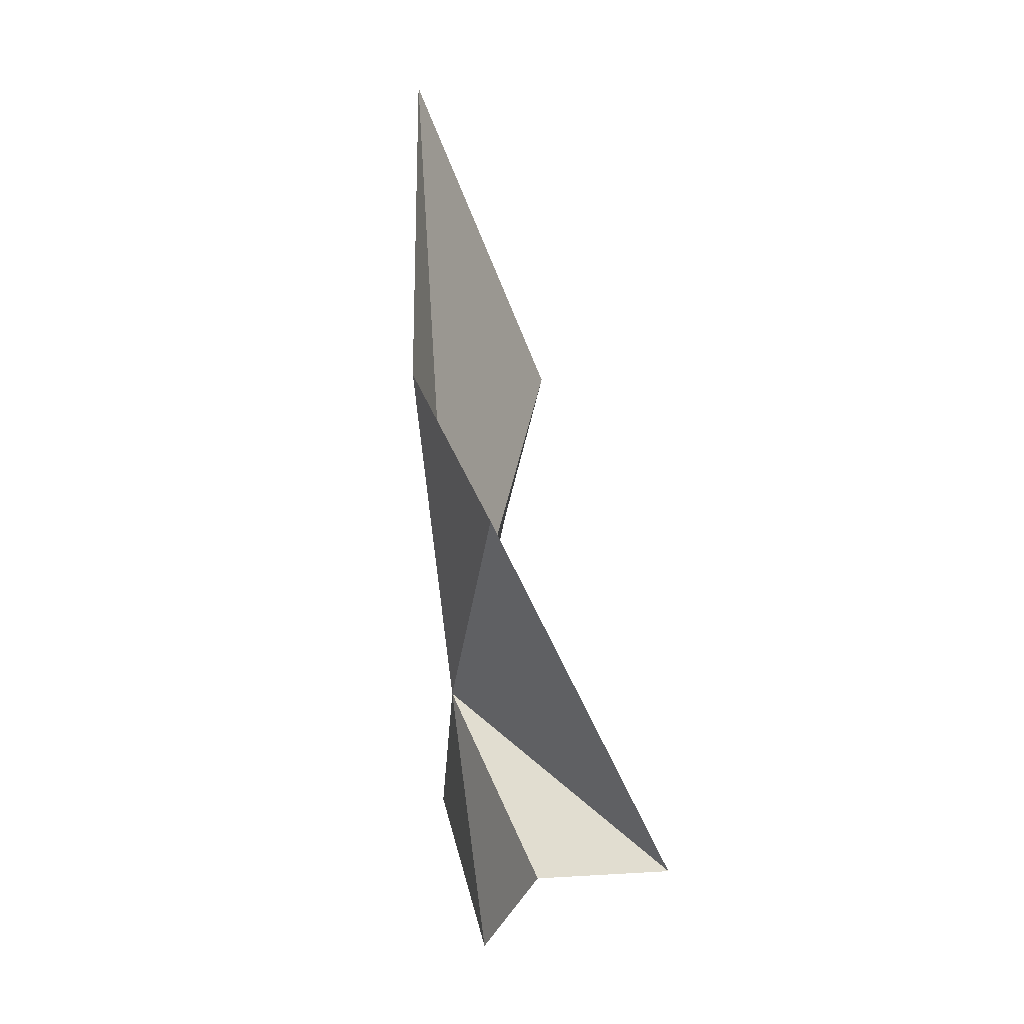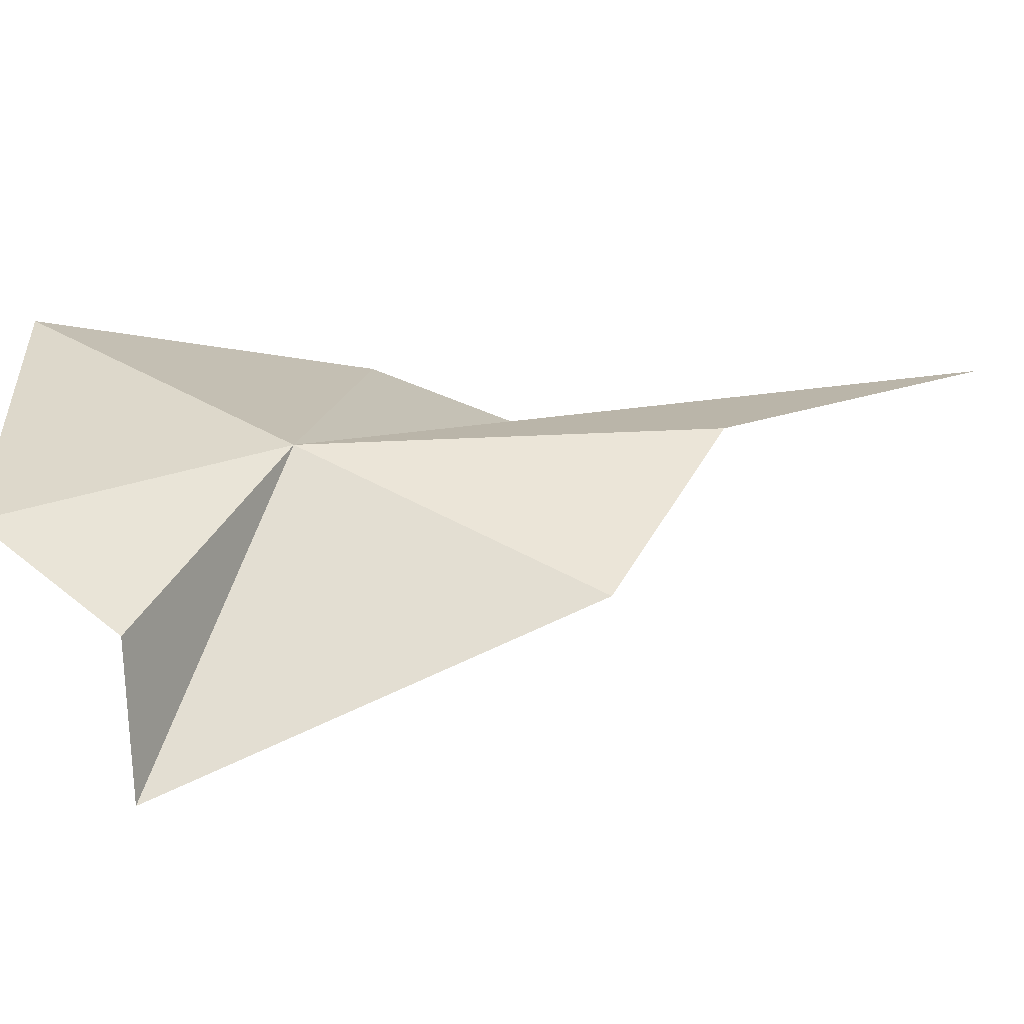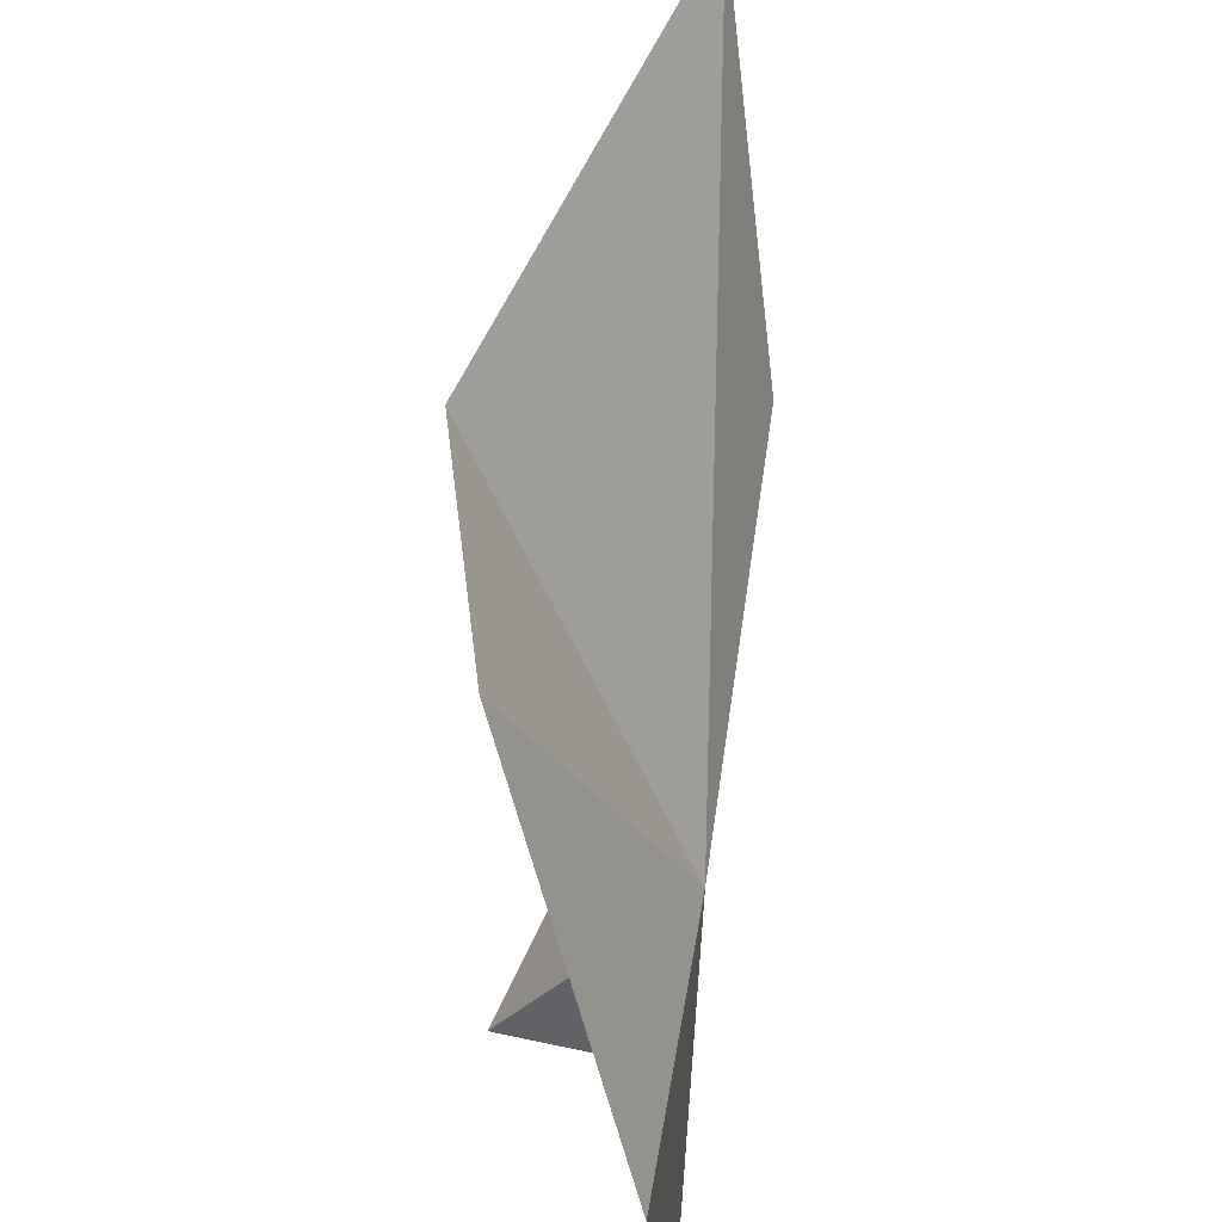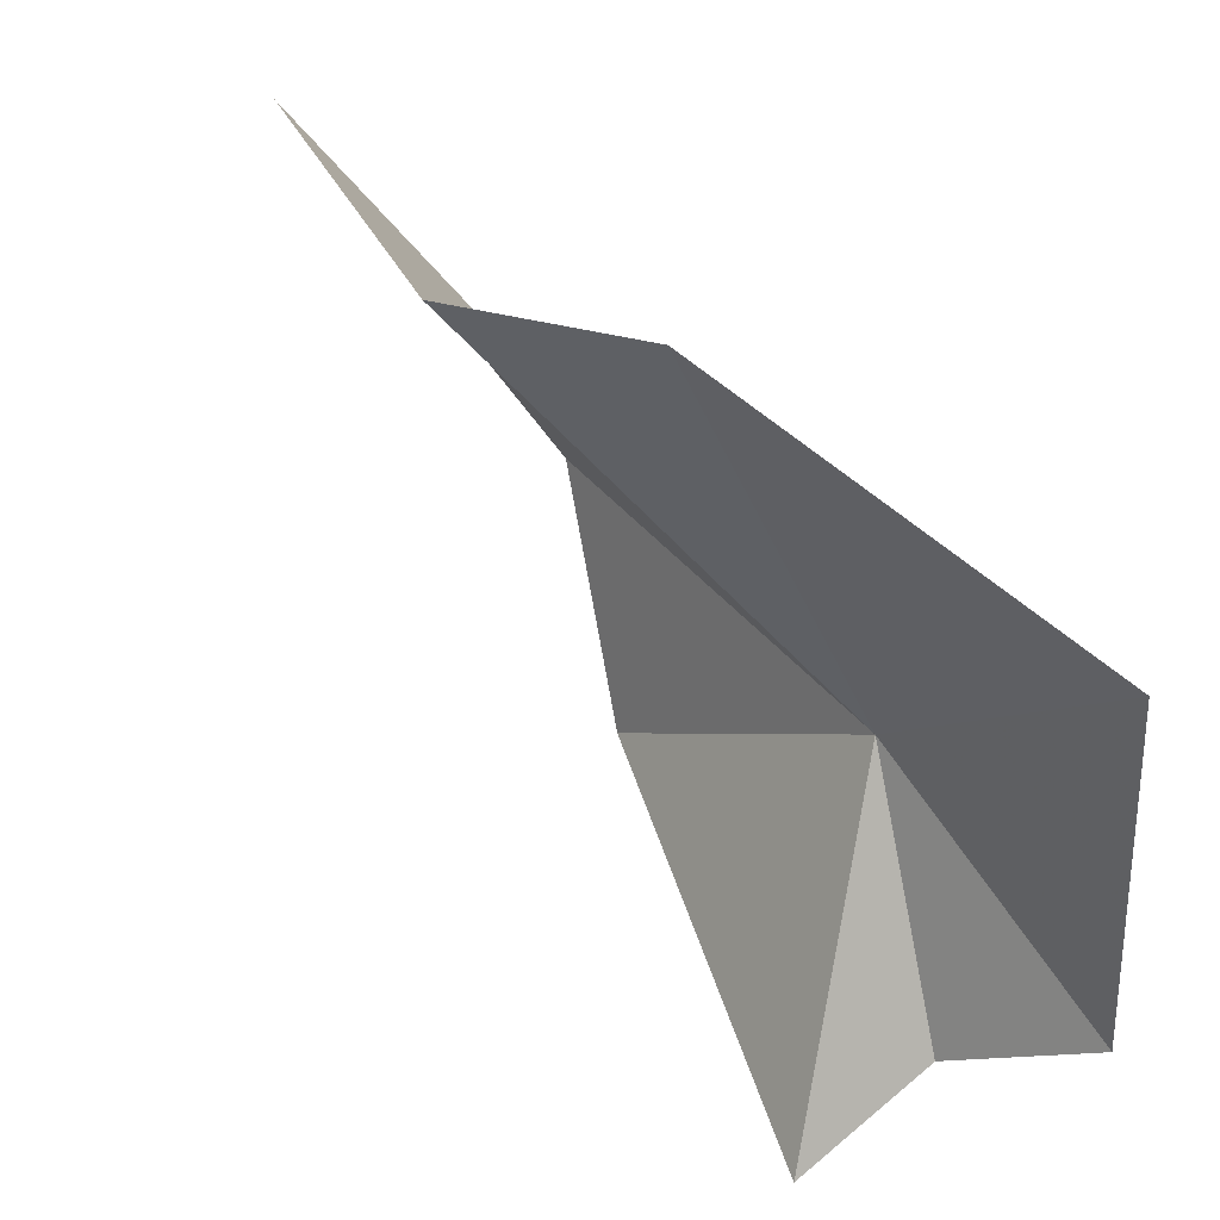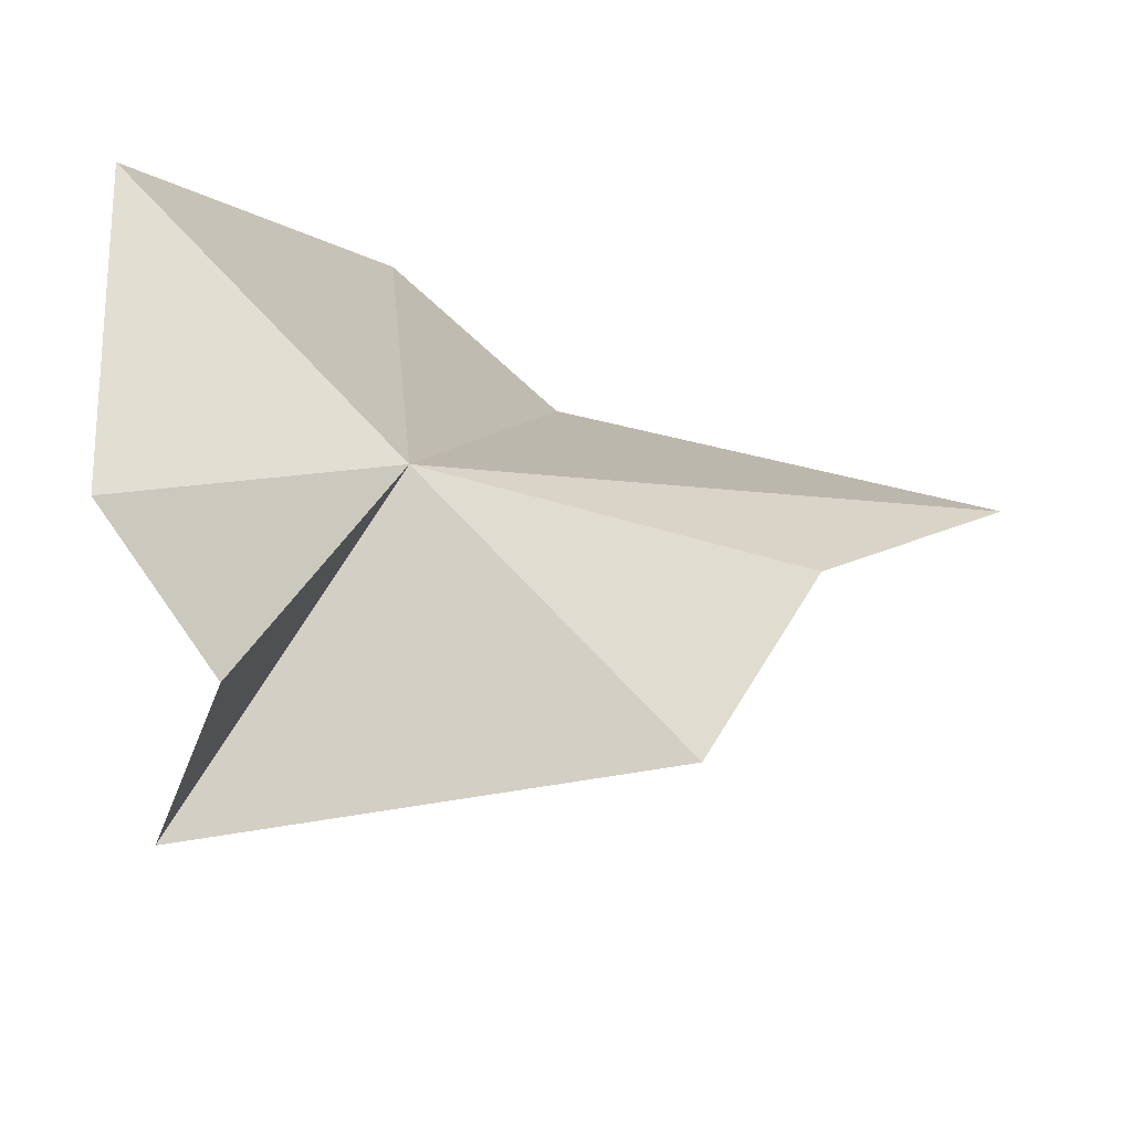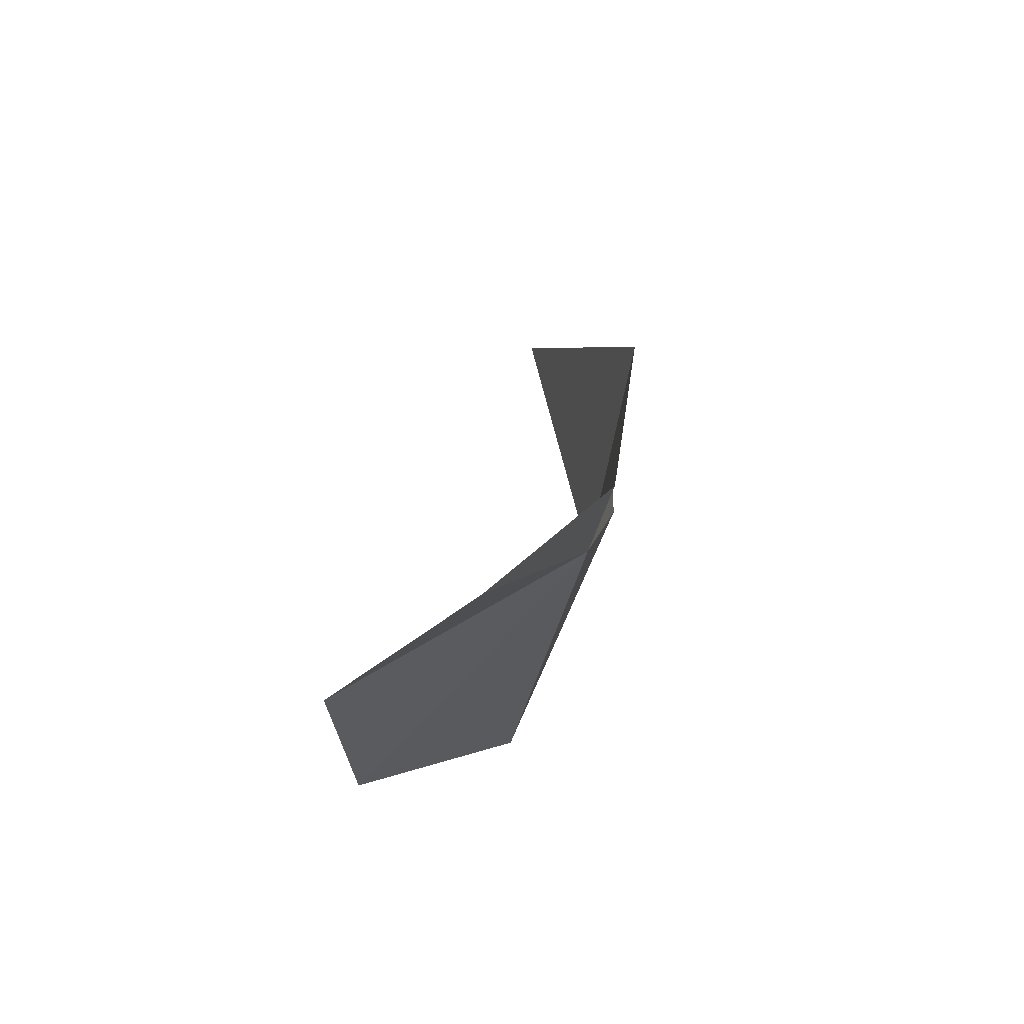
<metadata>
{"format":"obj","ext":"obj","renderer":"f3d","projection":"perspective","resolution":1024,"background":"white","views":[{"elev":20.4,"azim":165.7,"up":"+Y"},{"elev":-54.3,"azim":83.3,"up":"+Z"},{"elev":77.2,"azim":3.6,"up":"+Z"},{"elev":37.9,"azim":-43.2,"up":"+Z"},{"elev":-39.4,"azim":56.0,"up":"+Z"},{"elev":70.1,"azim":18.9,"up":"+Y"}]}
</metadata>
<code>
v 18.22 -29.09 45.38
v 5.809 -12.48 66.82
v 16.29 11.65 63.3
v 17.77 -12.08 35.21
v 7.575 -35.05 27.58
v 15.62 -36.44 31.04
v 16.23 -44.95 58.37
v 8.252 -25.1 69.34
v 20.12 -5.746 48.23
v 18.14 -44.48 36.03
f 1 3 2
f 1 5 4
f 1 6 5
f 1 8 7
f 1 4 9
f 1 10 6
f 1 9 3
f 1 7 10
f 1 2 8

</code>
